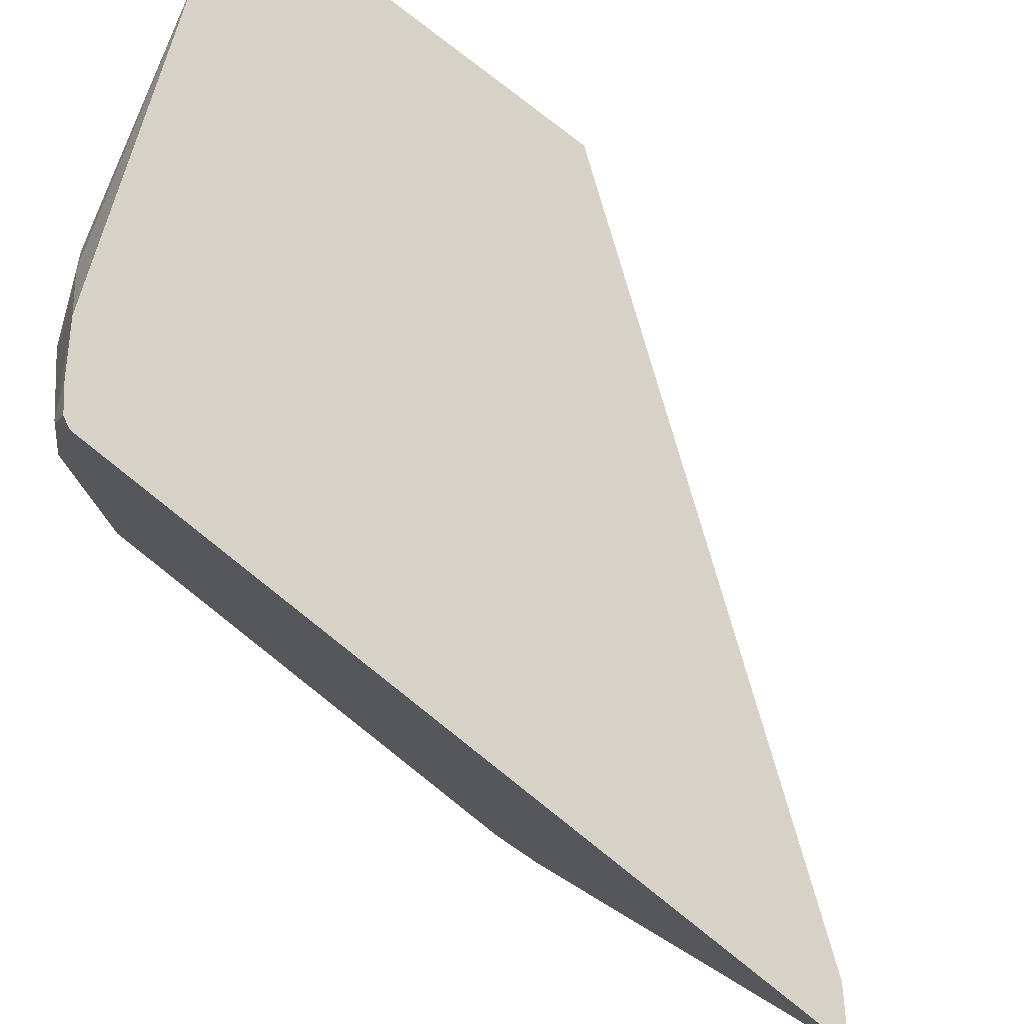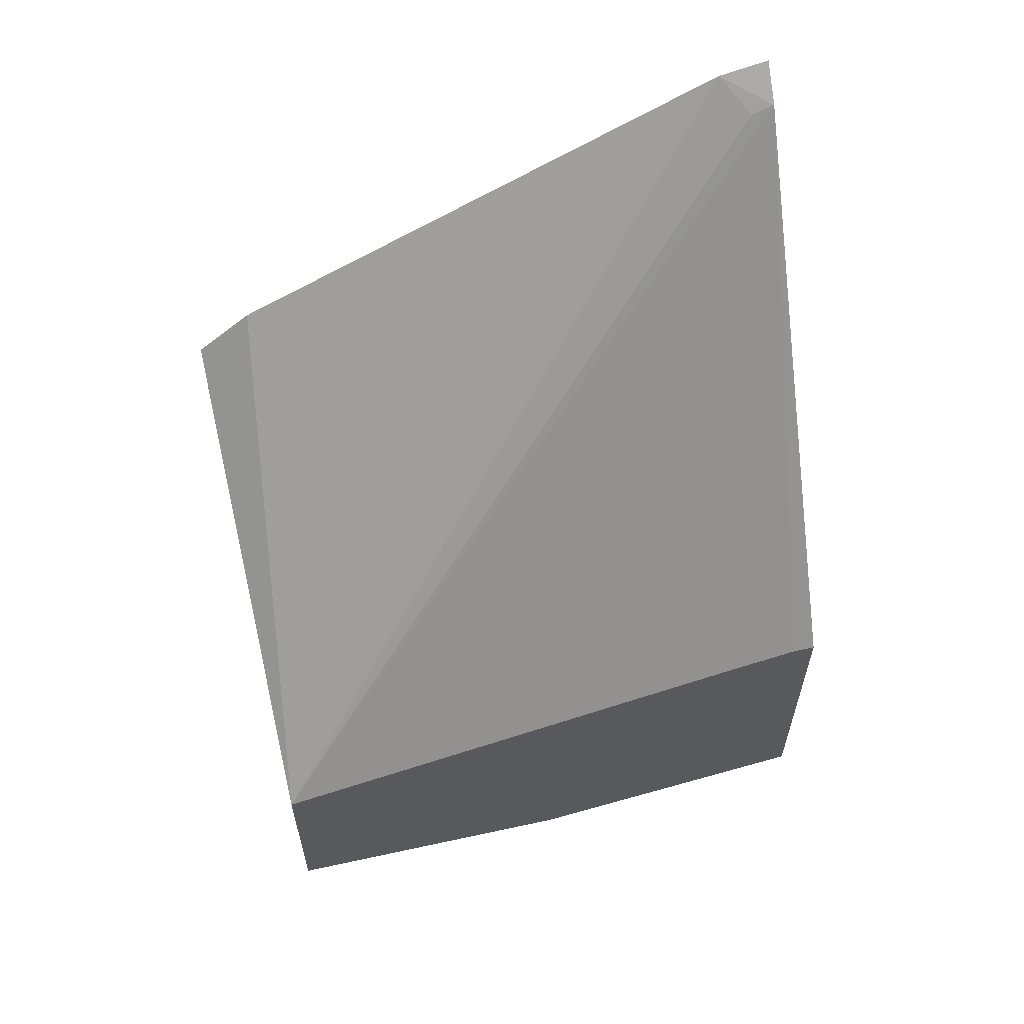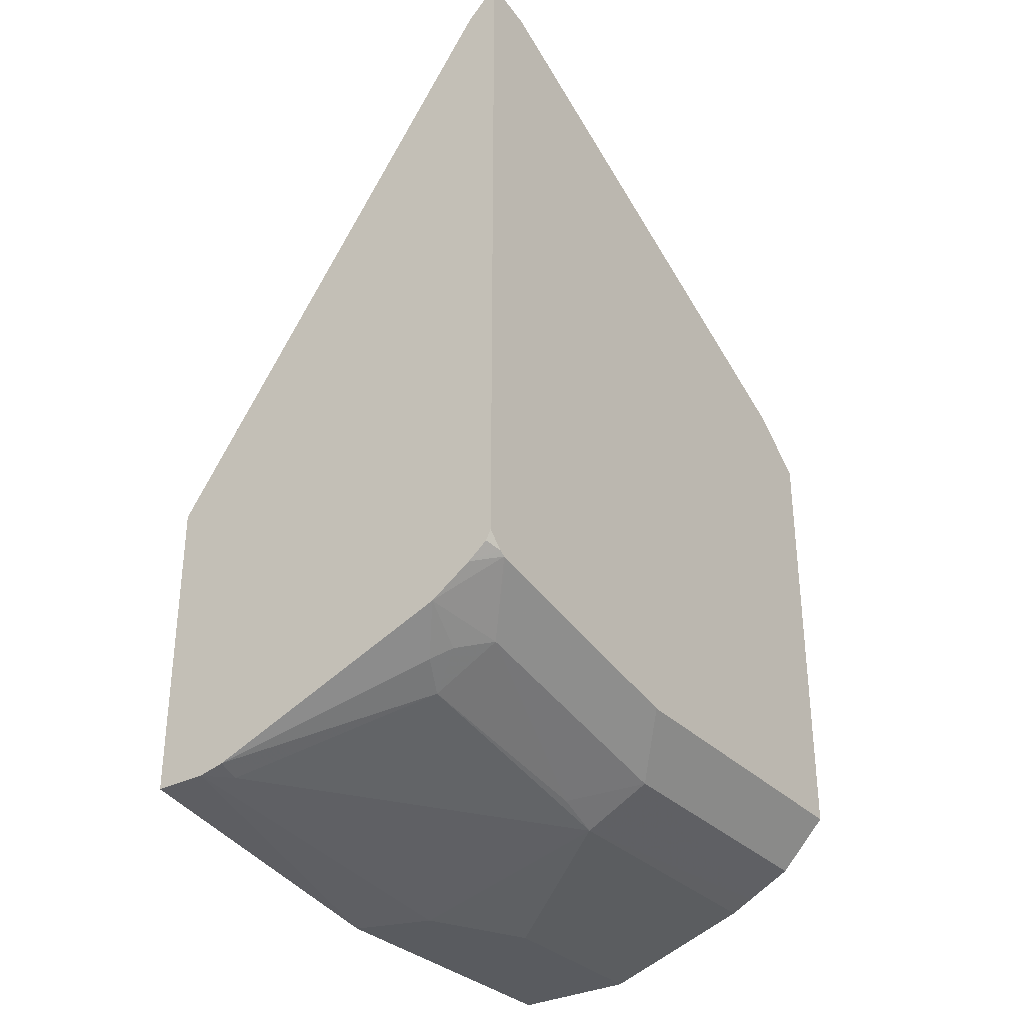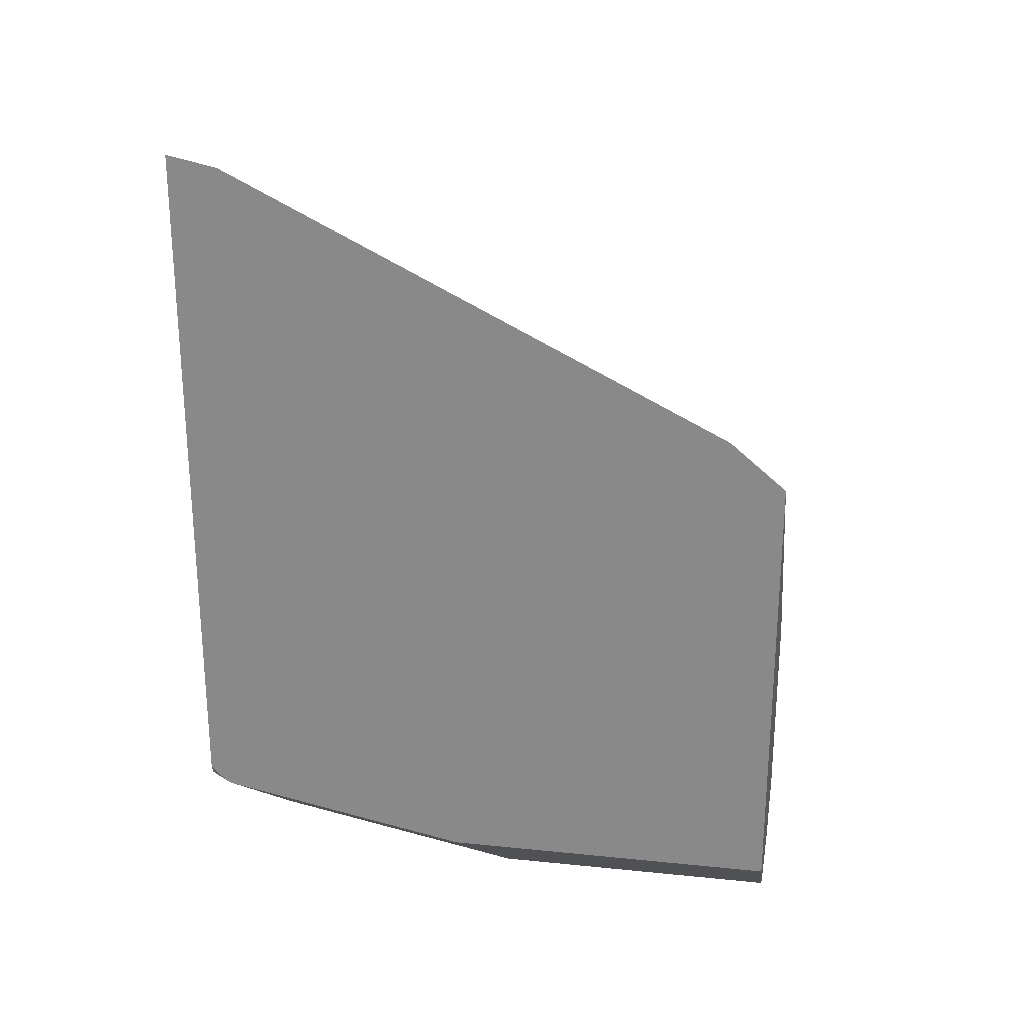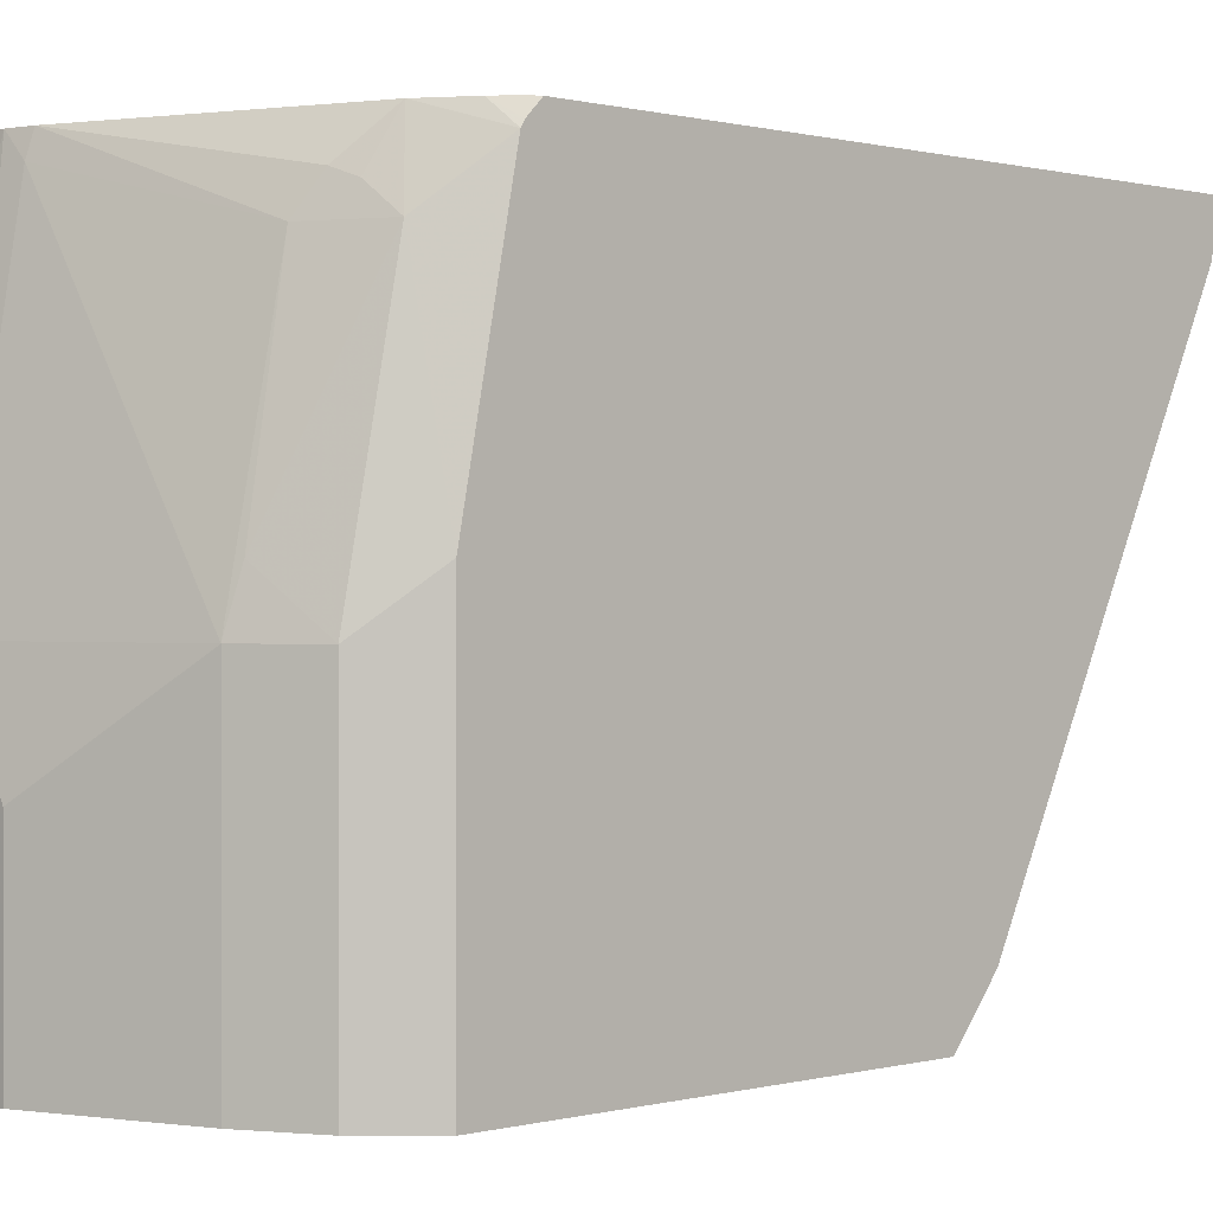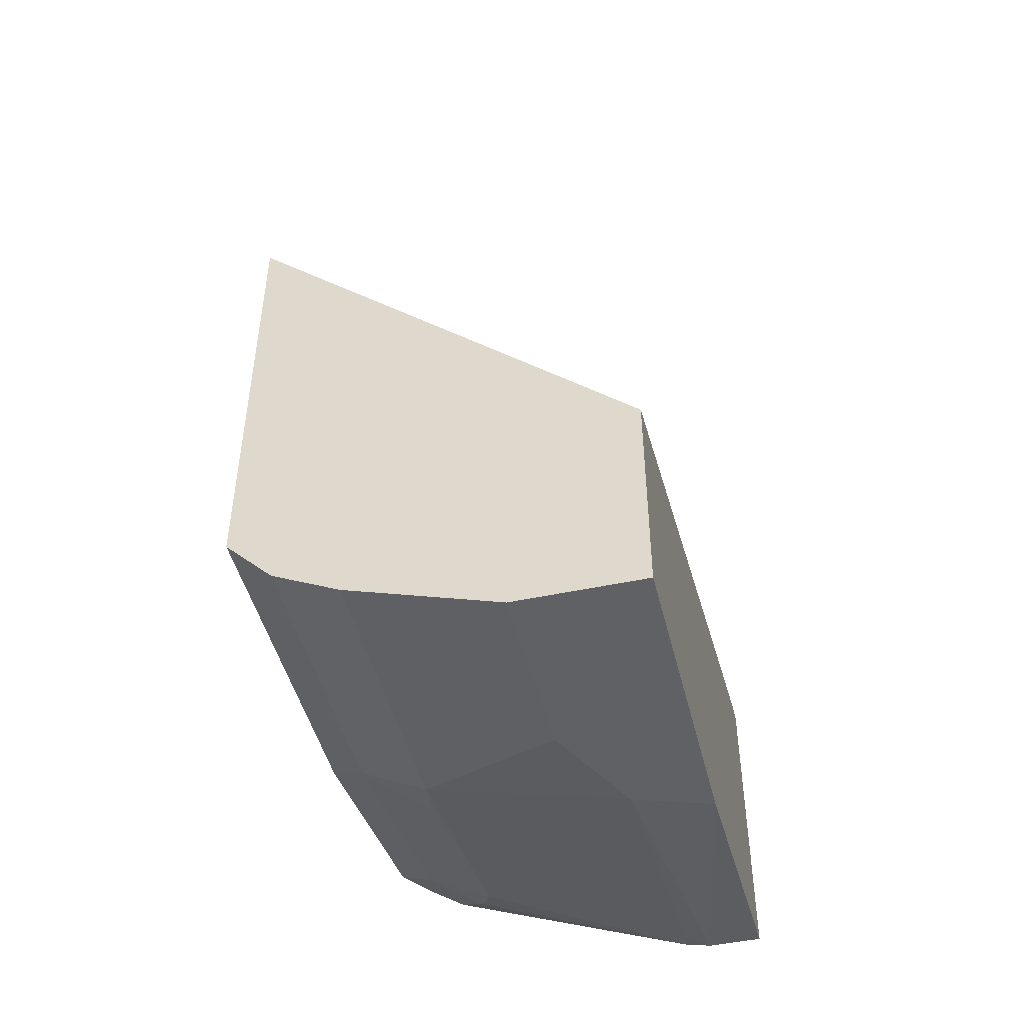
<metadata>
{"format":"obj","ext":"obj","renderer":"f3d","projection":"perspective","resolution":1024,"background":"white","views":[{"elev":78.6,"azim":-51.6,"up":"+Y"},{"elev":59.6,"azim":77.4,"up":"+Z"},{"elev":-32.0,"azim":-144.2,"up":"+Z"},{"elev":25.2,"azim":-80.6,"up":"+Z"},{"elev":0.3,"azim":-134.4,"up":"+Y"},{"elev":-46.9,"azim":13.7,"up":"+Z"}]}
</metadata>
<code>
v 0.04863 -0.0105 -0.8505
v 0.04863 -0.1253 -0.8698
v 0.02815 -0.0105 -0.8505
v 0.04863 -0.0105 -0.7324
v 0.04863 -0.2447 -0.8698
v 0.01933 -0.1353 -0.8698
v 0.01933 -0.01935 -0.8505
v 0.01822 -0.0105 -0.8482
v -0.08976 -0.0105 -0.5383
v 0.04863 -0.01935 -0.7324
v -4e-08 -0.2447 -0.8698
v 0.04863 -0.2447 -0.7861
v -4e-08 -0.174 -0.8698
v -0.05798 -0.1353 -0.8505
v -0.05798 -0.03868 -0.8311
v -0.06443 -0.02579 -0.8247
v -0.0771 -0.0105 -0.8122
v -0.1021 -0.0105 -0.5267
v -0.1021 -0.02983 -0.5307
v -0.08939 -0.01935 -0.5412
v 0.04863 -0.05044 -0.7393
v 0.04863 -0.03868 -0.7367
v -0.05798 -0.2447 -0.8505
v -0.1021 -0.1844 -0.6081
v -0.1021 -0.2231 -0.6274
v -0.1021 -0.2447 -0.6455
v -0.06651 -0.2447 -0.8462
v -0.08375 -0.1353 -0.8376
v -0.0604 -0.116 -0.8456
v -0.08375 -0.03868 -0.8182
v -0.07248 -0.029 -0.8215
v -0.1021 -0.01857 -0.7992
v -0.09278 -0.0105 -0.8019
v -0.1021 -0.0105 -0.7921
v -0.1021 -0.2447 -0.8188
v -0.08375 -0.2447 -0.8376
v -0.1021 -0.116 -0.8188
v -0.1021 -0.01935 -0.7994
v -0.1021 -0.01635 -0.7979
v -0.1001 -0.0105 -0.796
f 17 31 30
f 14 29 15
f 16 31 17
f 15 31 16
f 15 30 31
f 15 29 30
f 14 28 29
f 12 20 19
f 14 23 27
f 12 25 26
f 12 24 25
f 12 19 24
f 11 14 13
f 11 23 14
f 17 30 32
f 14 27 28
f 17 32 33
f 28 30 29
f 18 32 38
f 34 40 39
f 33 39 40
f 32 39 33
f 30 38 32
f 30 37 38
f 9 22 10
f 28 37 30
f 18 39 32
f 28 35 37
f 27 36 28
f 18 24 19
f 18 25 24
f 18 26 25
f 18 35 26
f 18 37 35
f 18 38 37
f 28 36 35
f 9 21 22
f 18 34 39
f 9 20 12
f 2 5 11
f 1 5 2
f 1 12 5
f 1 21 12
f 1 22 21
f 1 10 22
f 1 4 10
f 2 11 13
f 1 9 4
f 1 34 18
f 1 40 34
f 1 33 40
f 1 8 17
f 1 3 8
f 1 2 3
f 9 12 21
f 1 18 9
f 2 13 6
f 1 17 33
f 2 6 3
f 9 18 19
f 8 16 17
f 7 15 8
f 7 14 15
f 6 14 7
f 6 13 14
f 5 23 11
f 8 15 16
f 5 36 27
f 5 27 23
f 3 7 8
f 3 6 7
f 9 19 20
f 5 12 26
f 5 26 35
f 5 35 36
f 4 9 10

</code>
